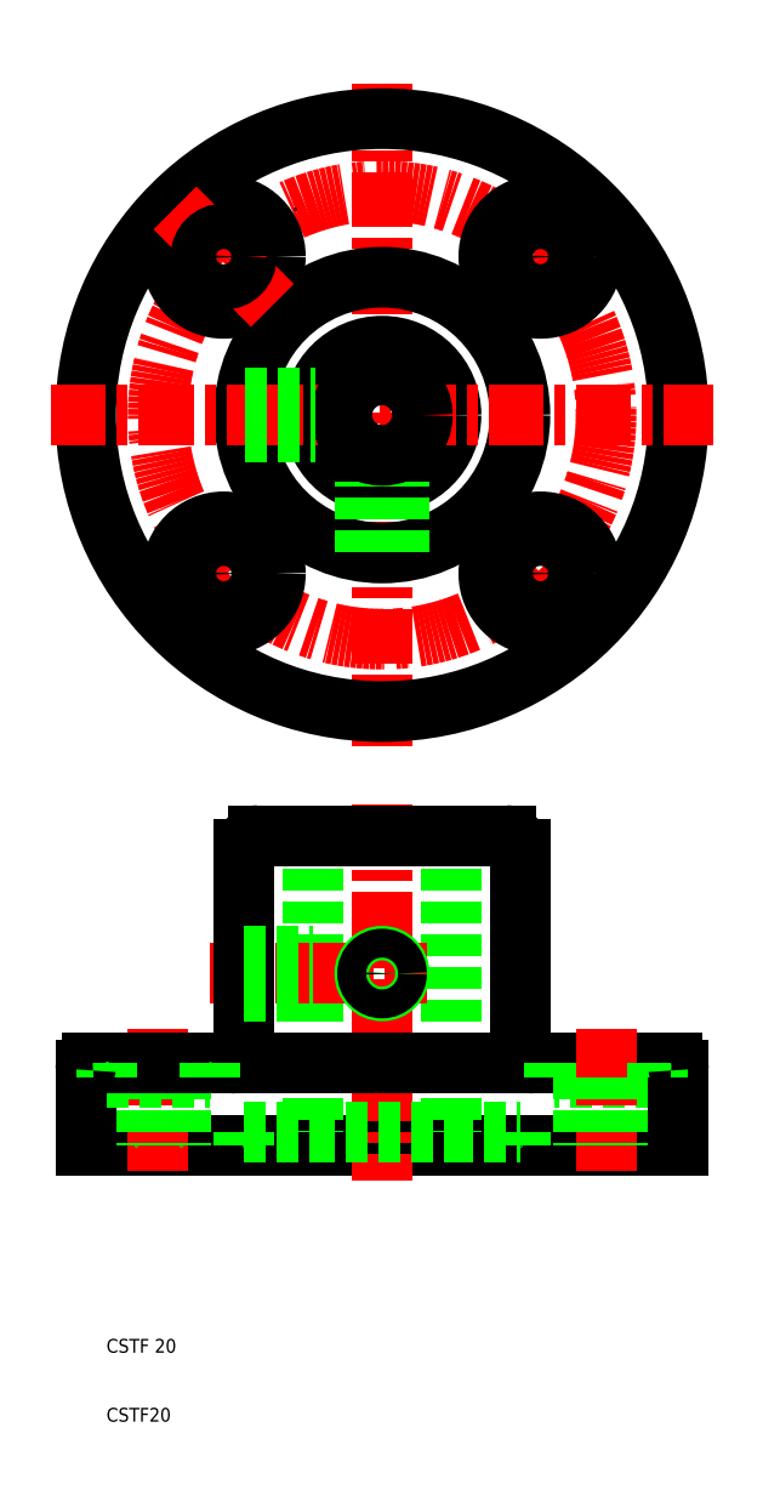
<metadata>
{"format":"dxf","ext":"dxf","renderer":"ezdxf+matplotlib","layout":"modelspace","background":"white","min_lineweight":24,"dpi":150}
</metadata>
<code>
0
SECTION
2
ENTITIES
0
LINE
8
CENTER
10
50
20
204
30
0
11
50
21
108
31
0
0
CIRCLE
8
CENTER
10
50
20
156
30
0
40
32.5
0
CIRCLE
8
0
10
50
20
156
30
0
40
20
0
CIRCLE
8
0
10
50
20
156
30
0
40
43
0
CIRCLE
8
0
10
50
20
156
30
0
40
10
0
LINE
8
CENTER
10
65.91
20
140.1
30
0
11
80.05
21
125.9
31
0
0
LINE
8
0
10
90
20
60
30
0
11
75
21
60
31
0
0
CIRCLE
8
0
10
72.98
20
133
30
0
40
7.5
0
LINE
8
0
10
72
20
62
30
0
11
92
21
62
31
0
0
LINE
8
0
10
7
20
50
30
0
11
93
21
50
31
0
0
LINE
8
CENTER
10
17.5
20
67
30
0
11
17.5
21
45
31
0
0
LINE
8
CENTER
10
50
20
99.6
30
0
11
50
21
45
31
0
0
LINE
8
0
10
14.2
20
60
30
0
11
14.2
21
50
31
0
0
LINE
8
0
10
20.8
20
60
30
0
11
20.8
21
50
31
0
0
LINE
8
0
10
40
20
95
30
0
11
40
21
52
31
0
0
LINE
8
0
10
60
20
95
30
0
11
60
21
52
31
0
0
LINE
8
0
10
7
20
61
30
0
11
7
21
50
31
0
0
TEXT
8
0
10
10
20
10
30
0
40
2
1
CSTF20
0
TEXT
8
0
10
10
20
20
30
0
40
2
1
CSTF 20
0
POINT
8
0
10
7
20
50
30
0
0
POINT
8
0
10
7
20
50
30
0
0
LINE
8
0
10
40
20
52
30
0
11
60
21
52
31
0
0
POINT
8
0
10
14.2
20
50
30
0
0
POINT
8
0
10
20.8
20
50
30
0
0
LINE
8
0
10
30
20
52
30
0
11
40
21
52
31
0
0
POINT
8
0
10
30
20
50
30
0
0
LINE
8
0
10
30
20
52
30
0
11
30
21
50
31
0
0
LINE
8
0
10
60
20
52
30
0
11
70
21
52
31
0
0
POINT
8
0
10
70
20
50
30
0
0
LINE
8
0
10
70
20
52
30
0
11
70
21
50
31
0
0
LINE
8
0
10
10
20
60
30
0
11
25
21
60
31
0
0
LINE
8
0
10
8
20
62
30
0
11
28
21
62
31
0
0
LINE
8
0
10
10
20
62
30
0
11
10
21
60
31
0
0
ARC
8
0
10
8
20
61
30
0
40
1
50
90
51
180
0
POINT
8
0
10
10
20
62
30
0
0
POINT
8
0
10
10
20
62
30
0
0
LINE
8
CENTER
10
25
20
75
30
0
11
56.44
21
75
31
0
0
LINE
8
0
10
40
20
95
30
0
11
60
21
95
31
0
0
LINE
8
0
10
32
20
95
30
0
11
68
21
95
31
0
0
LINE
8
0
10
28
20
62
30
0
11
72
21
62
31
0
0
LINE
8
0
10
30
20
93
30
0
11
30
21
64
31
0
0
ARC
8
0
10
28
20
64
30
0
40
2
50
270
51
0
0
LINE
8
0
10
25
20
62
30
0
11
25
21
60
31
0
0
POINT
8
0
10
25
20
62
30
0
0
LINE
8
0
10
30
20
77.1
30
0
11
40
21
77.1
31
0
0
LINE
8
0
10
30
20
72.9
30
0
11
40
21
72.9
31
0
0
LINE
8
0
10
30
20
77.5
30
0
11
40
21
77.5
31
0
0
LINE
8
0
10
30
20
72.5
30
0
11
40
21
72.5
31
0
0
POINT
8
0
10
30
20
93
30
0
0
ARC
8
0
10
32
20
93
30
0
40
2
50
90
51
180
0
LINE
8
0
10
70
20
93
30
0
11
70
21
64
31
0
0
CIRCLE
8
0
10
50
20
75
30
0
40
2.5
0
CIRCLE
8
0
10
50
20
75
30
0
40
2.1
0
ARC
8
0
10
72
20
64
30
0
40
2
50
180
51
270
0
LINE
8
0
10
75
20
62
30
0
11
75
21
60
31
0
0
POINT
8
0
10
70
20
93
30
0
0
POINT
8
0
10
68
20
95
30
0
0
ARC
8
0
10
68
20
93
30
0
40
2
50
0
51
90
0
LINE
8
CENTER
10
34.09
20
140.1
30
0
11
19.95
21
125.9
31
0
0
CIRCLE
8
0
10
27.02
20
133
30
0
40
3.3
0
CIRCLE
8
0
10
27.02
20
133
30
0
40
7.5
0
LINE
8
0
10
47.5
20
136.2
30
0
11
47.5
21
146.3
31
0
0
LINE
8
0
10
52.5
20
136.2
30
0
11
52.5
21
146.3
31
0
0
LINE
8
0
10
52.1
20
136.1
30
0
11
52.1
21
146.2
31
0
0
LINE
8
0
10
47.9
20
136.1
30
0
11
47.9
21
146.2
31
0
0
CIRCLE
8
0
10
72.98
20
133
30
0
40
3.3
0
LINE
8
CENTER
10
82.5
20
67
30
0
11
82.5
21
45
31
0
0
LINE
8
0
10
85.8
20
60
30
0
11
85.8
21
50
31
0
0
LINE
8
0
10
79.2
20
60
30
0
11
79.2
21
50
31
0
0
LINE
8
0
10
93
20
61
30
0
11
93
21
50
31
0
0
POINT
8
0
10
93
20
50
30
0
0
POINT
8
0
10
93
20
50
30
0
0
POINT
8
0
10
93
20
50
30
0
0
POINT
8
0
10
93
20
50
30
0
0
LINE
8
0
10
90
20
62
30
0
11
90
21
60
31
0
0
ARC
8
0
10
92
20
61
30
0
40
1
50
0
51
90
0
POINT
8
0
10
92
20
62
30
0
0
LINE
8
CENTER
10
2
20
156
30
0
11
98
21
156
31
0
0
LINE
8
CENTER
10
65.91
20
171.9
30
0
11
80.05
21
186.1
31
0
0
CIRCLE
8
0
10
72.98
20
179
30
0
40
7.5
0
CIRCLE
8
0
10
50
20
156
30
0
40
5.85
0
CIRCLE
8
0
10
27.02
20
179
30
0
40
7.5
0
LINE
8
0
10
30.16
20
158.5
30
0
11
40.32
21
158.5
31
0
0
LINE
8
0
10
30.16
20
153.5
30
0
11
40.32
21
153.5
31
0
0
LINE
8
0
10
30.11
20
153.9
30
0
11
40.22
21
153.9
31
0
0
LINE
8
0
10
30.11
20
158.1
30
0
11
40.22
21
158.1
31
0
0
LINE
8
CENTER
10
34.09
20
171.9
30
0
11
19.95
21
186.1
31
0
0
CIRCLE
8
0
10
27.02
20
179
30
0
40
3.3
0
POINT
8
0
10
37.25
20
185.9
30
0
0
CIRCLE
8
0
10
72.98
20
179
30
0
40
3.3
0
ENDSEC
0
EOF

</code>
